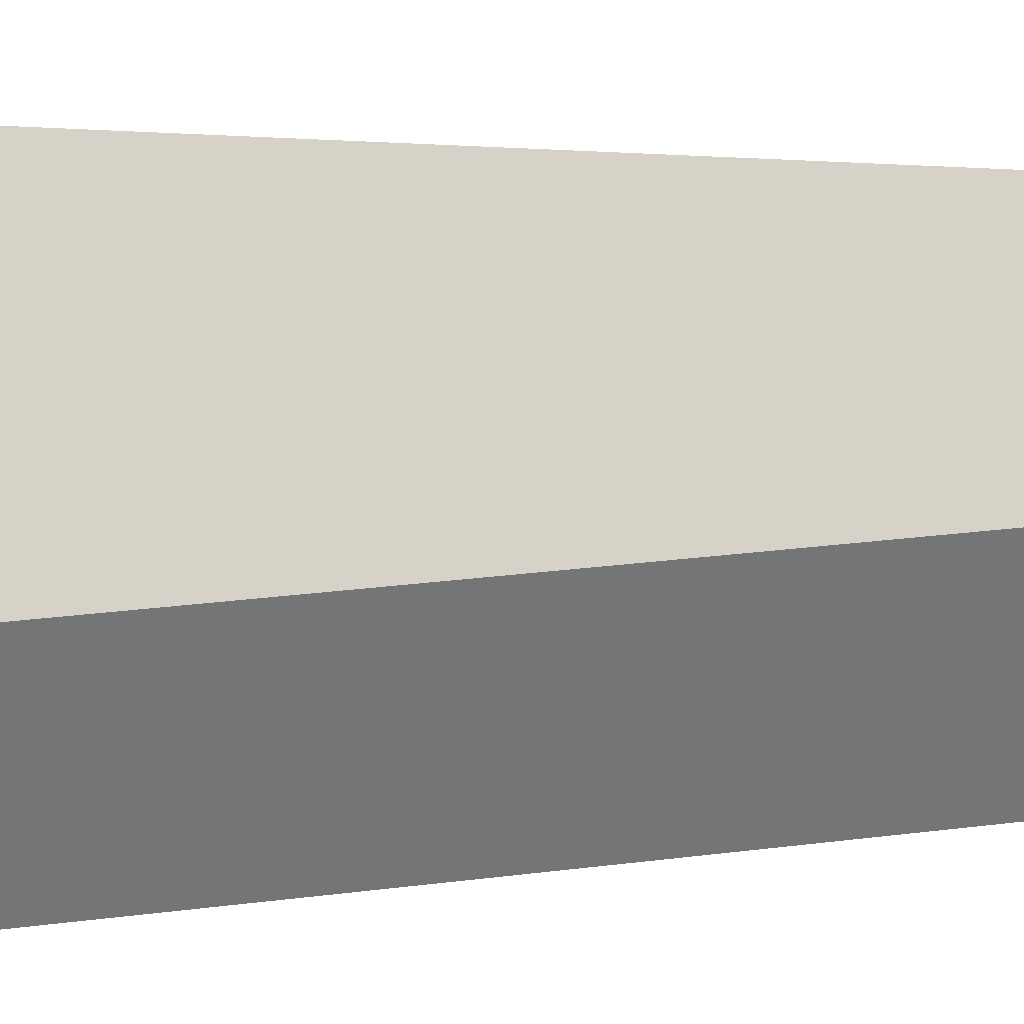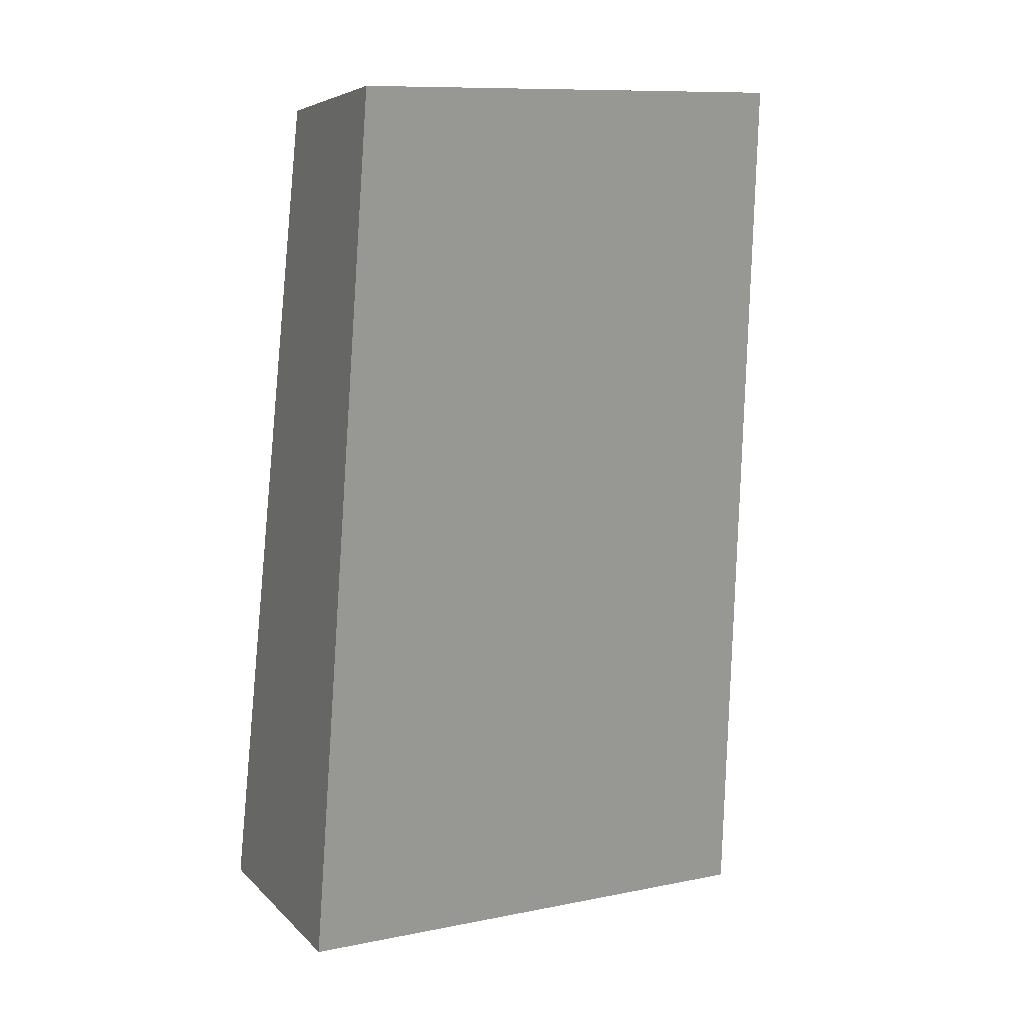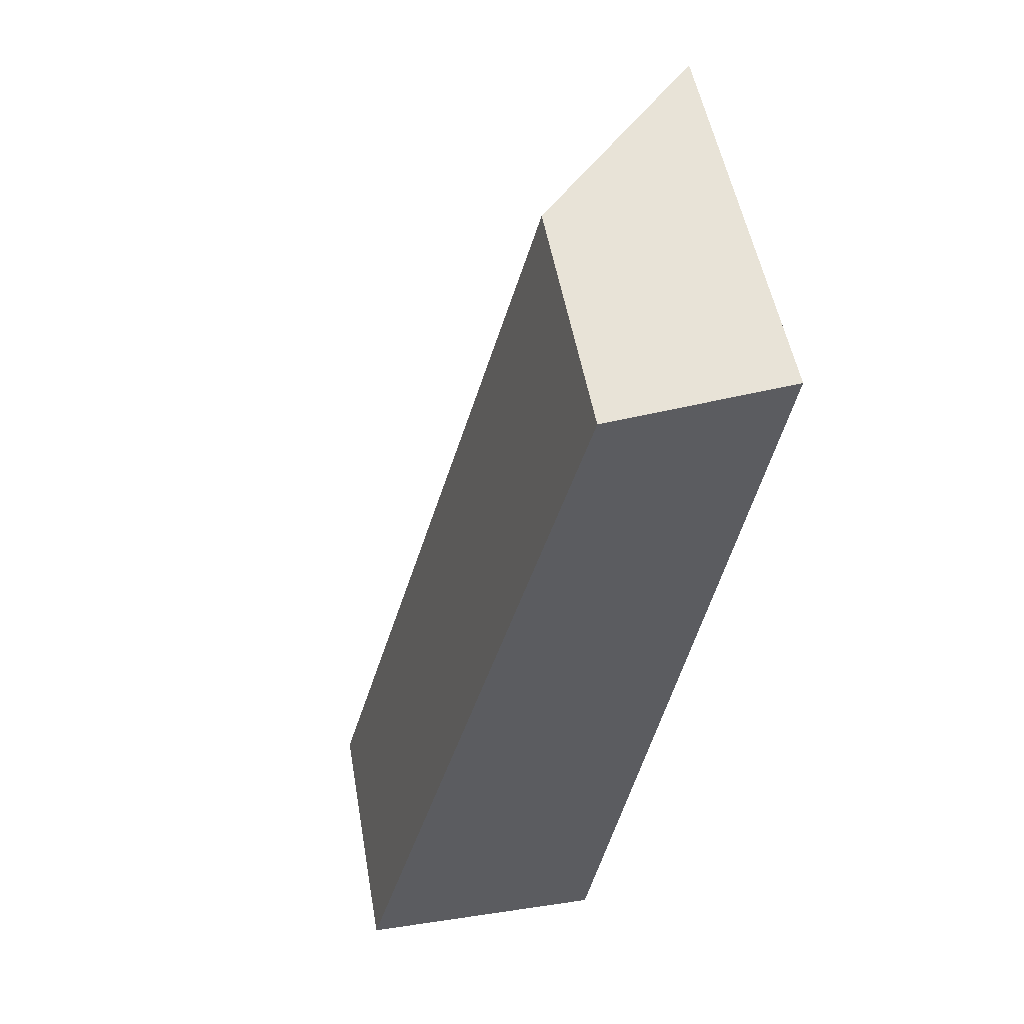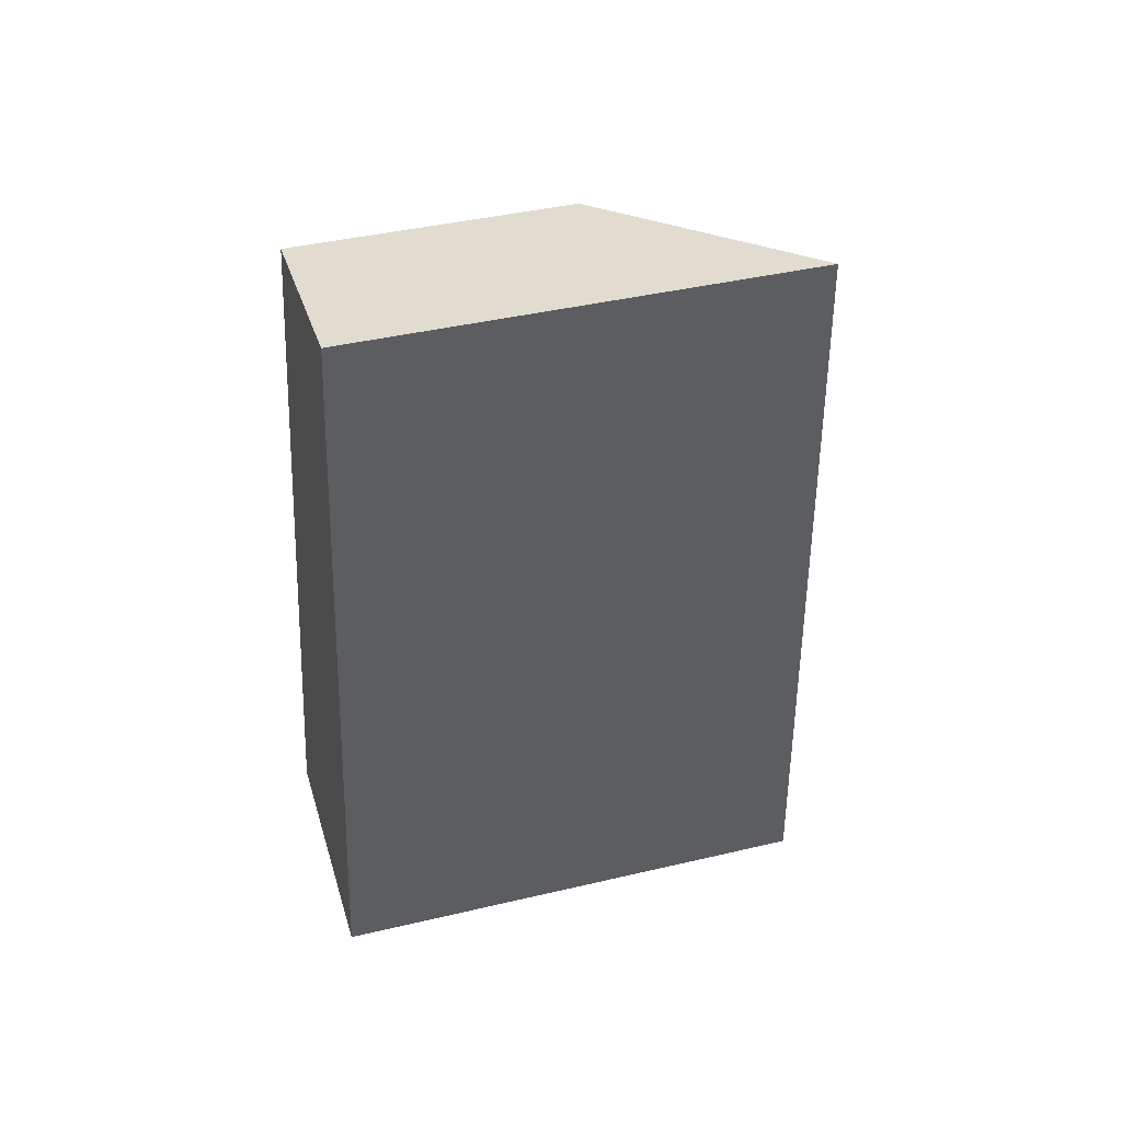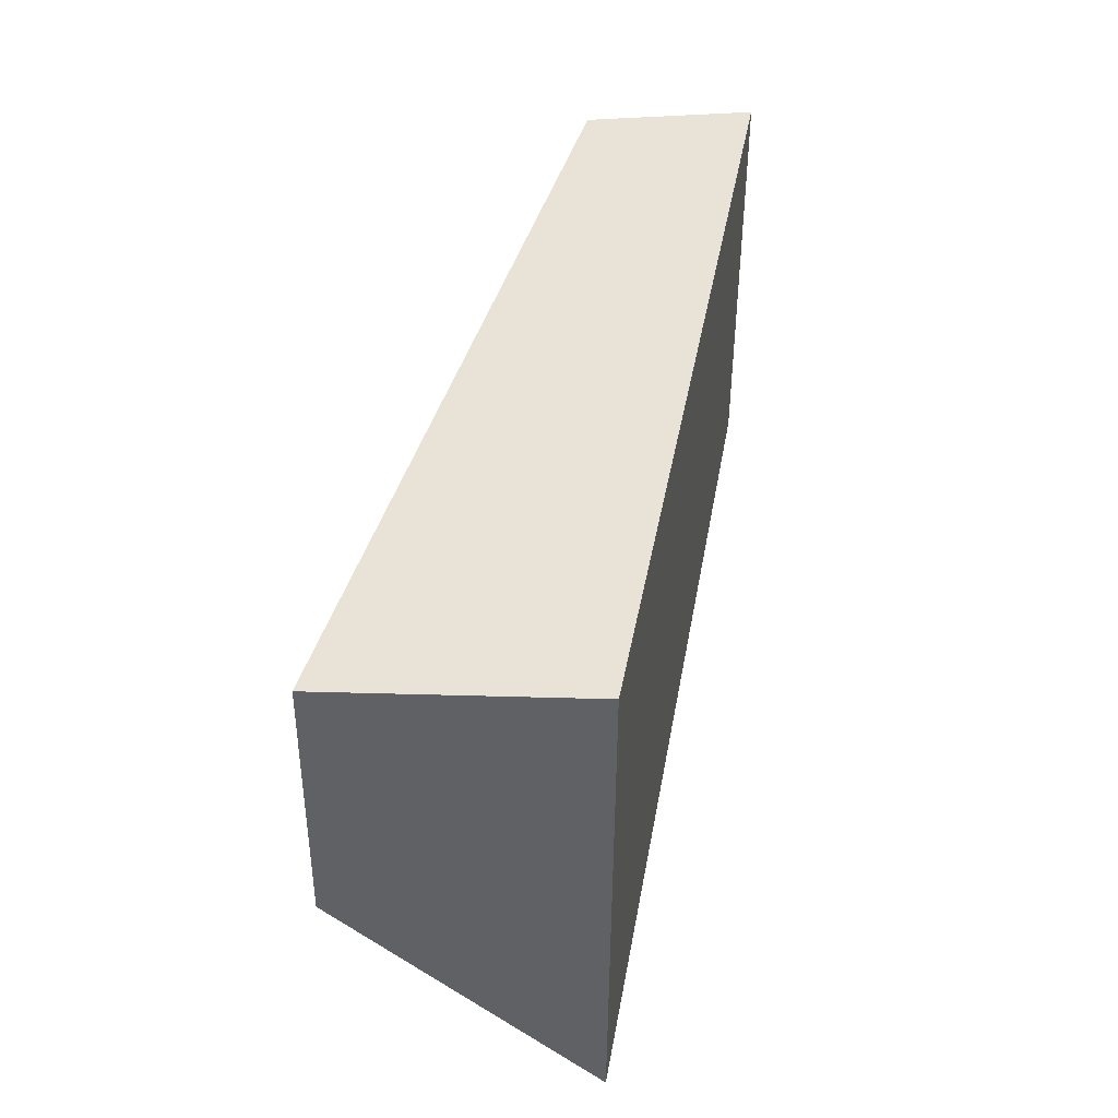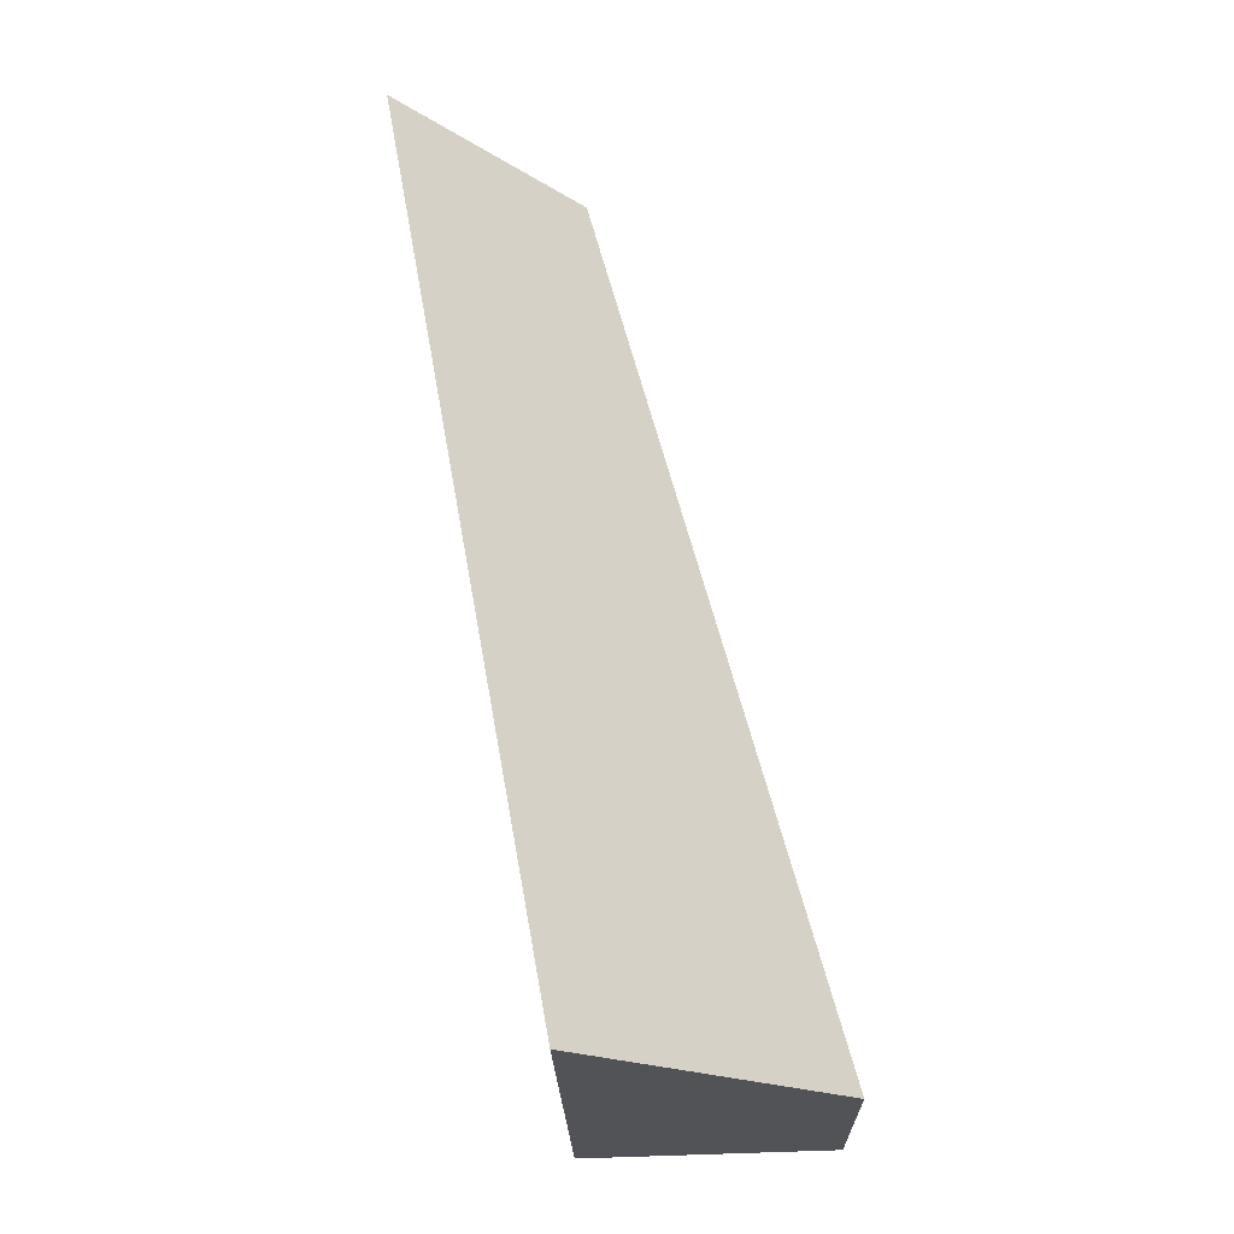
<metadata>
{"format":"obj","ext":"obj","renderer":"f3d","projection":"perspective","resolution":1024,"background":"white","views":[{"elev":34.0,"azim":-83.9,"up":"+Y"},{"elev":10.3,"azim":63.2,"up":"+Z"},{"elev":51.7,"azim":-9.9,"up":"+Z"},{"elev":40.6,"azim":73.8,"up":"+Z"},{"elev":-48.4,"azim":-0.3,"up":"+Z"},{"elev":-22.0,"azim":-178.9,"up":"+Z"}]}
</metadata>
<code>
v 2.271 -0.1254 -0.7468
v 2.245 -0.1254 -0.8439
v 2.245 -0.1545 -0.8439
v 2.271 -0.1545 -0.7468
v 2.245 -0.1254 -0.8439
v 2.273 -0.09803 -0.8447
v 2.273 -0.1545 -0.8447
v 2.245 -0.1545 -0.8439
v 2.273 -0.1545 -0.8447
v 2.291 -0.1545 -0.7448
v 2.271 -0.1545 -0.7468
v 2.245 -0.1545 -0.8439
v 2.291 -0.1068 -0.7448
v 2.271 -0.1254 -0.7468
v 2.271 -0.1545 -0.7468
v 2.291 -0.1545 -0.7448
v 2.291 -0.1068 -0.7448
v 2.273 -0.09803 -0.8447
v 2.245 -0.1254 -0.8439
v 2.271 -0.1254 -0.7468
v 2.273 -0.09803 -0.8447
v 2.291 -0.1068 -0.7448
v 2.291 -0.1545 -0.7448
v 2.273 -0.1545 -0.8447
f 1 2 3
f 1 3 4
f 5 6 7
f 5 7 8
f 9 10 11
f 9 11 12
f 13 14 15
f 13 15 16
f 17 18 19
f 17 19 20
f 21 22 23
f 21 23 24

</code>
